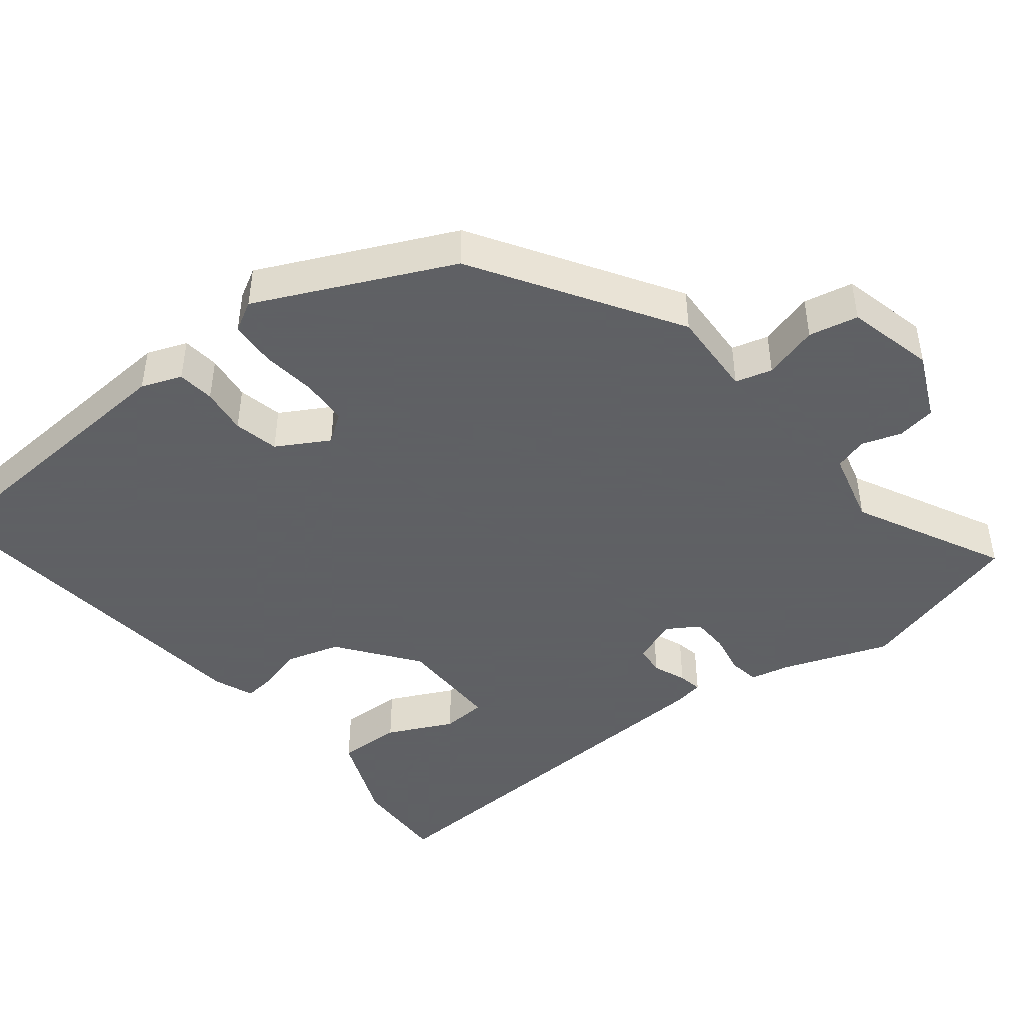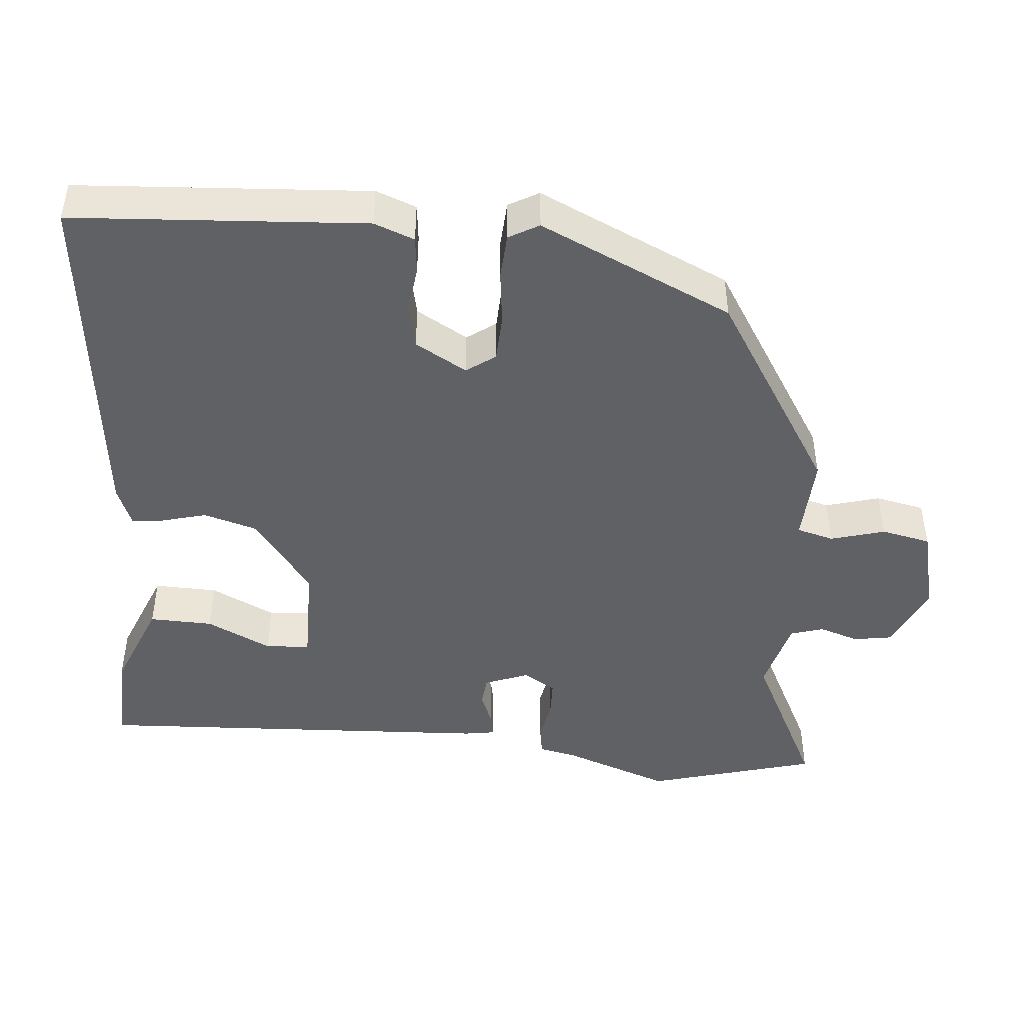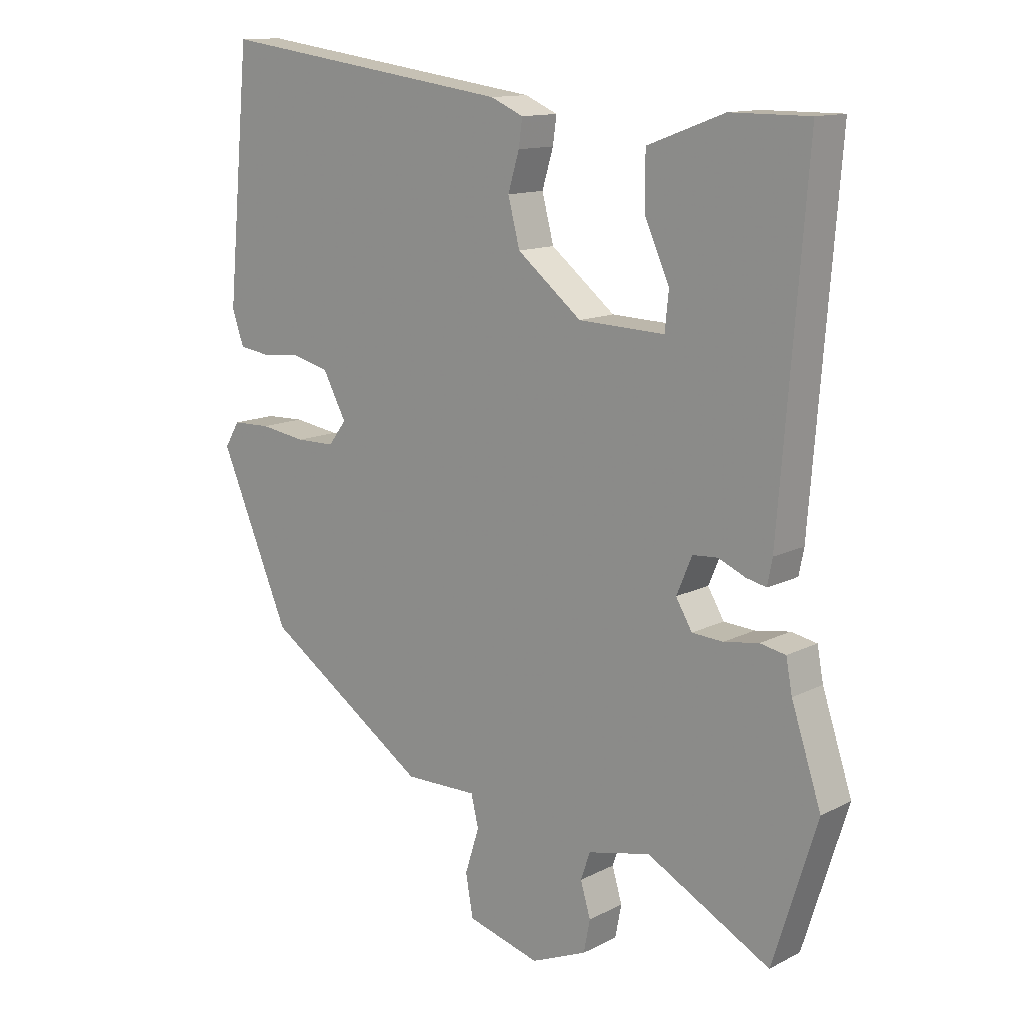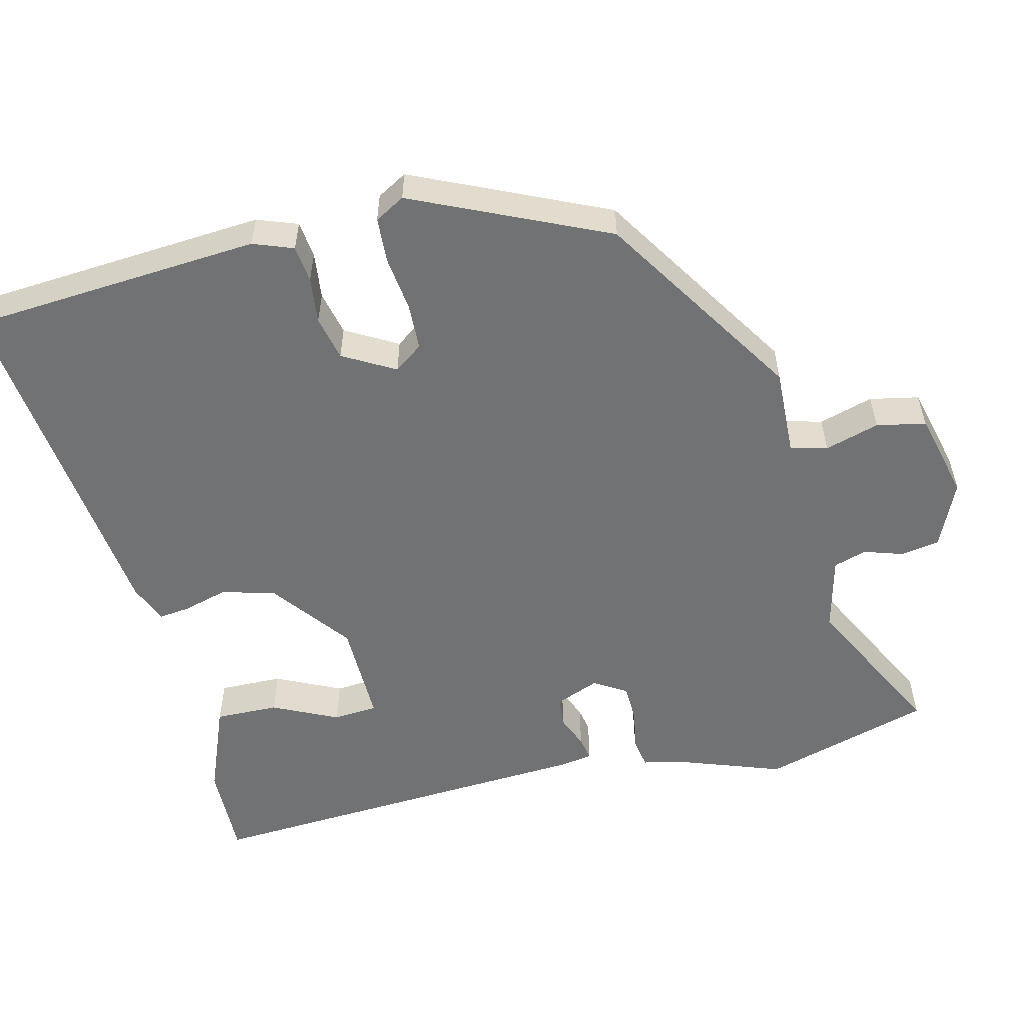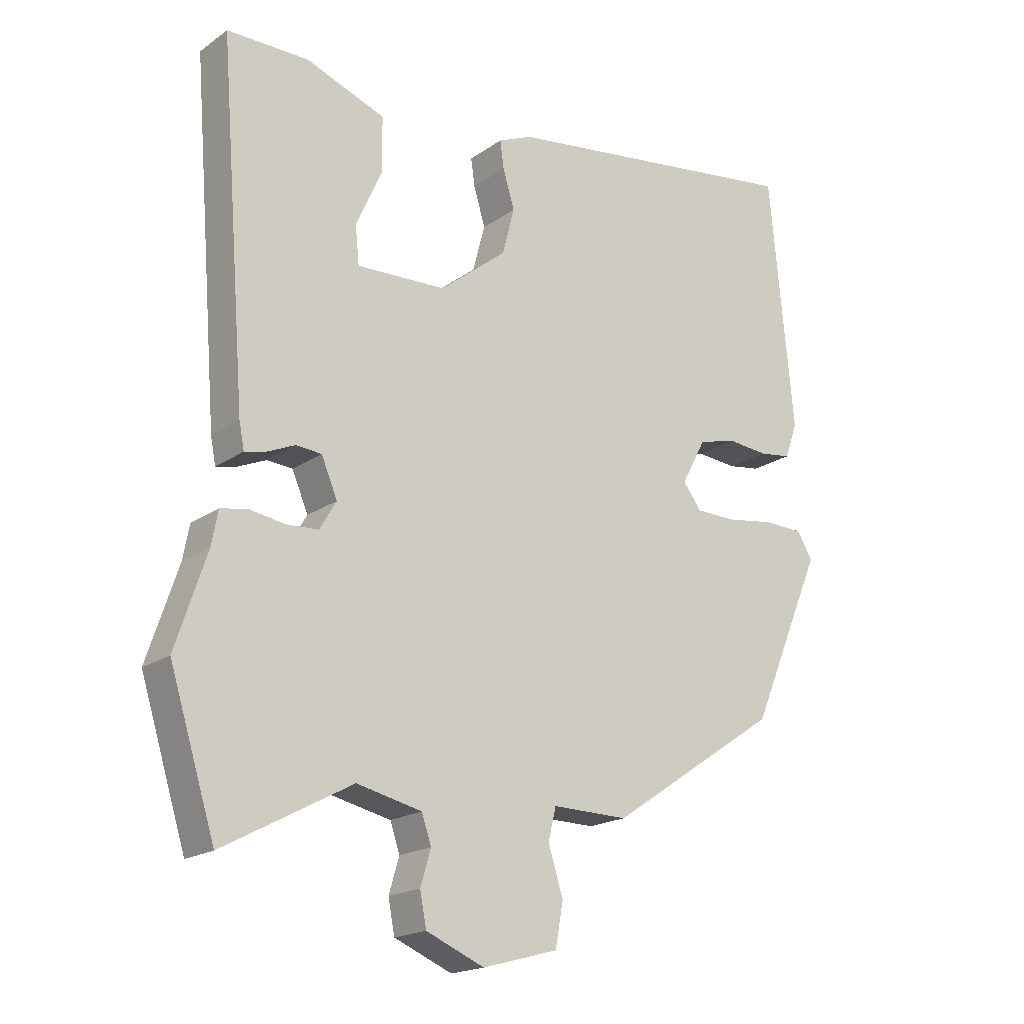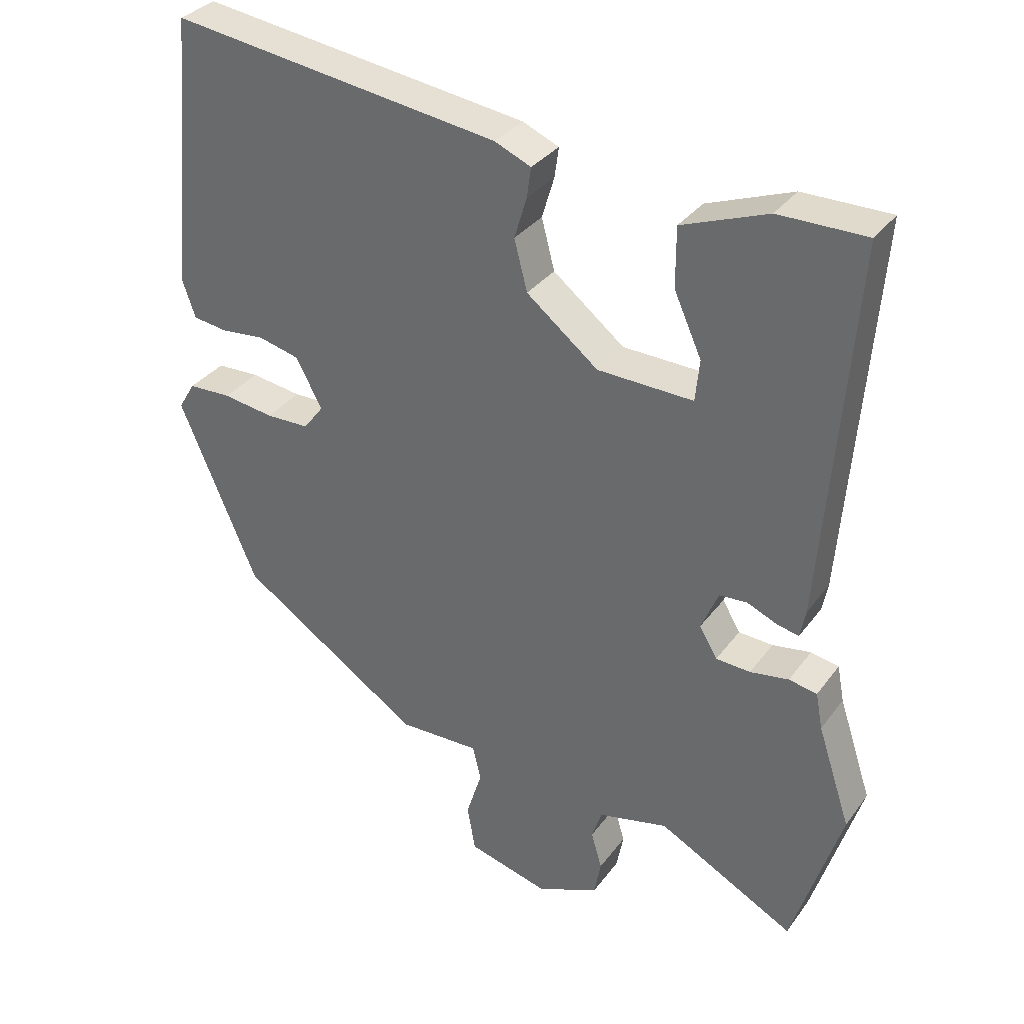
<metadata>
{"format":"obj","ext":"obj","renderer":"f3d","projection":"perspective","resolution":1024,"background":"white","views":[{"elev":-45.3,"azim":126.7,"up":"+Y"},{"elev":-46.0,"azim":83.3,"up":"+Y"},{"elev":12.9,"azim":-139.1,"up":"+Z"},{"elev":-55.4,"azim":102.5,"up":"+Y"},{"elev":-18.8,"azim":-37.5,"up":"+Z"},{"elev":33.0,"azim":-149.5,"up":"+Z"}]}
</metadata>
<code>
v -0.469 0.07 -0.599
v -0.54 0.07 -0.372
v -0.492 0.07 -0.227
v -0.482 0.07 -0.174
v -0.441 0.07 -0.166
v -0.385 0.07 -0.175
v -0.335 0.07 -0.172
v -0.309 0.07 -0.128
v -0.334 0.07 -0.069
v -0.374 0.07 -0.066
v -0.418 0.07 -0.085
v -0.45 0.07 -0.092
v -0.458 0.07 -0.051
v -0.501 0.07 0.492
v -0.374 0.07 0.492
v -0.25 0.07 0.446
v -0.25 0.07 0.36
v -0.29 0.07 0.271
v -0.284 0.07 0.211
v -0.145 0.07 0.216
v -0.041 0.07 0.299
v -0.022 0.07 0.372
v -0.04 0.07 0.432
v -0.046 0.07 0.475
v 0.007 0.07 0.498
v 0.485 0.07 0.565
v 0.522 0.07 0.17
v 0.503 0.07 0.115
v 0.453 0.07 0.108
v 0.39 0.07 0.114
v 0.33 0.07 0.099
v 0.292 0.07 0.028
v 0.321 0.07 -0.01
v 0.384 0.07 -0.011
v 0.458 0.07 0
v 0.52 0.07 -0.002
v 0.544 0.07 -0.042
v 0.431 0.07 -0.306
v 0.166 0.07 -0.483
v 0.048 0.07 -0.481
v 0.036 0.07 -0.531
v 0.059 0.07 -0.604
v 0.047 0.07 -0.671
v -0.07 0.07 -0.703
v -0.16 0.07 -0.665
v -0.17 0.07 -0.613
v -0.154 0.07 -0.559
v -0.169 0.07 -0.515
v -0.27 0.07 -0.492
v -0.469 0 -0.599
v -0.54 0 -0.372
v -0.492 0 -0.227
v -0.482 0 -0.174
v -0.441 0 -0.166
v -0.385 0 -0.175
v -0.335 0 -0.172
v -0.309 0 -0.128
v -0.334 0 -0.069
v -0.374 0 -0.066
v -0.418 0 -0.085
v -0.45 0 -0.092
v -0.458 0 -0.051
v -0.501 0 0.492
v -0.374 0 0.492
v -0.25 0 0.446
v -0.25 0 0.36
v -0.29 0 0.271
v -0.284 0 0.211
v -0.145 0 0.216
v -0.041 0 0.299
v -0.022 0 0.372
v -0.04 0 0.432
v -0.046 0 0.475
v 0.007 0 0.498
v 0.485 0 0.565
v 0.522 0 0.17
v 0.503 0 0.115
v 0.453 0 0.108
v 0.39 0 0.114
v 0.33 0 0.099
v 0.292 0 0.028
v 0.321 0 -0.01
v 0.384 0 -0.011
v 0.458 0 0
v 0.52 0 -0.002
v 0.544 0 -0.042
v 0.431 0 -0.306
v 0.166 0 -0.483
v 0.048 0 -0.481
v 0.036 0 -0.531
v 0.059 0 -0.604
v 0.047 0 -0.671
v -0.07 0 -0.703
v -0.16 0 -0.665
v -0.17 0 -0.613
v -0.154 0 -0.559
v -0.169 0 -0.515
v -0.27 0 -0.492
f 44 45 46 47
f 44 47 48
f 41 42 43 44
f 40 41 44 48
f 37 38 39 40
f 37 40 48 49
f 34 35 36 37
f 33 34 37 49
f 27 28 29 30
f 27 30 31
f 26 27 31
f 25 26 31 32
f 22 23 24 25
f 15 16 17 18
f 15 18 19
f 14 15 19
f 13 14 19
f 10 11 12 13
f 9 10 13 19
f 8 9 19 20
f 3 4 5 6
f 3 6 7
f 2 3 7
f 1 2 7
f 32 33 49 1
f 22 25 32
f 21 22 32
f 8 20 21 32
f 1 7 8 32
f 96 95 94 93
f 97 96 93
f 93 92 91 90
f 97 93 90 89
f 89 88 87 86
f 98 97 89 86
f 86 85 84 83
f 98 86 83 82
f 79 78 77 76
f 80 79 76
f 80 76 75
f 81 80 75 74
f 74 73 72 71
f 67 66 65 64
f 68 67 64
f 68 64 63
f 68 63 62
f 62 61 60 59
f 68 62 59 58
f 69 68 58 57
f 55 54 53 52
f 56 55 52
f 56 52 51
f 56 51 50
f 50 98 82 81
f 81 74 71
f 81 71 70
f 81 70 69 57
f 81 57 56 50
f 1 50 51 2
f 2 51 52 3
f 3 52 53 4
f 4 53 54 5
f 5 54 55 6
f 6 55 56 7
f 7 56 57 8
f 8 57 58 9
f 9 58 59 10
f 10 59 60 11
f 11 60 61 12
f 12 61 62 13
f 13 62 63 14
f 14 63 64 15
f 15 64 65 16
f 16 65 66 17
f 17 66 67 18
f 18 67 68 19
f 19 68 69 20
f 20 69 70 21
f 21 70 71 22
f 22 71 72 23
f 23 72 73 24
f 24 73 74 25
f 25 74 75 26
f 26 75 76 27
f 27 76 77 28
f 28 77 78 29
f 29 78 79 30
f 30 79 80 31
f 31 80 81 32
f 32 81 82 33
f 33 82 83 34
f 34 83 84 35
f 35 84 85 36
f 36 85 86 37
f 37 86 87 38
f 38 87 88 39
f 39 88 89 40
f 40 89 90 41
f 41 90 91 42
f 42 91 92 43
f 43 92 93 44
f 44 93 94 45
f 45 94 95 46
f 46 95 96 47
f 47 96 97 48
f 48 97 98 49
f 49 98 50 1

</code>
